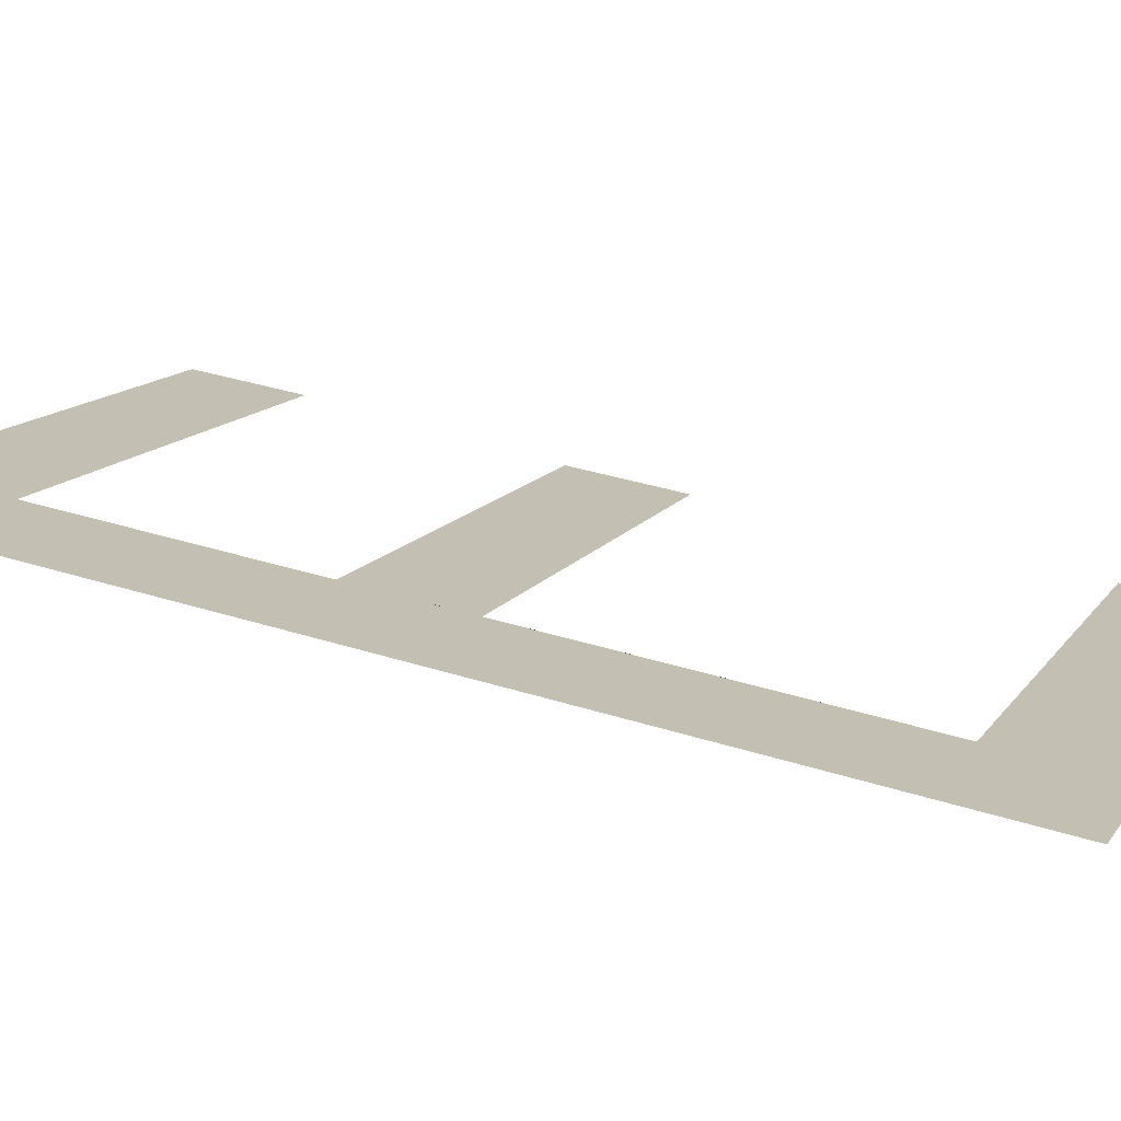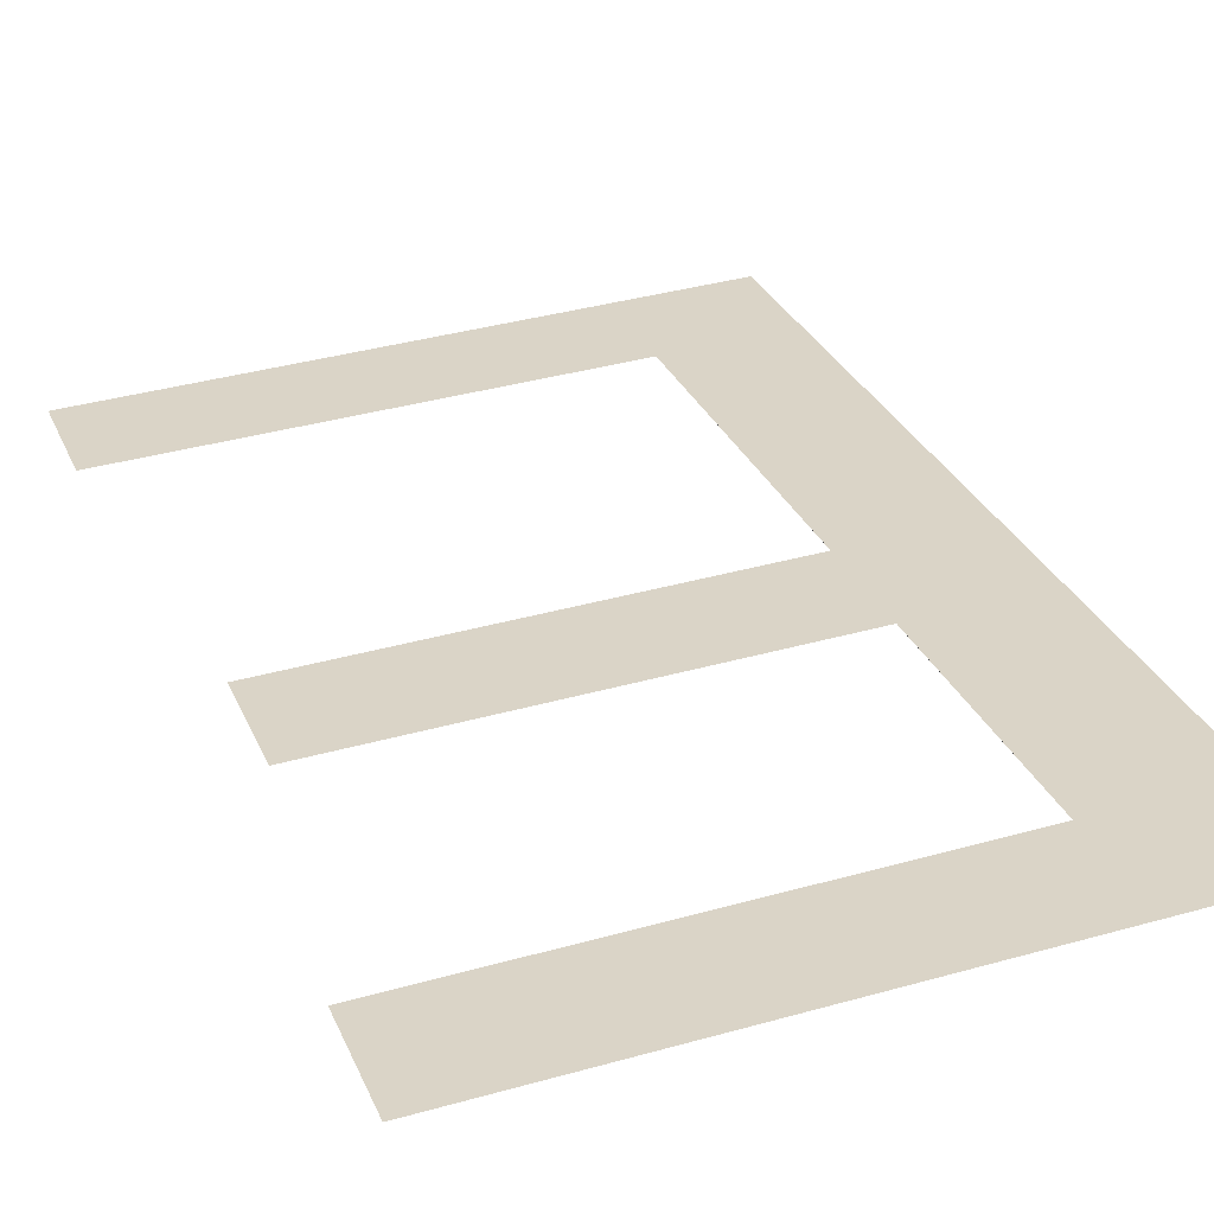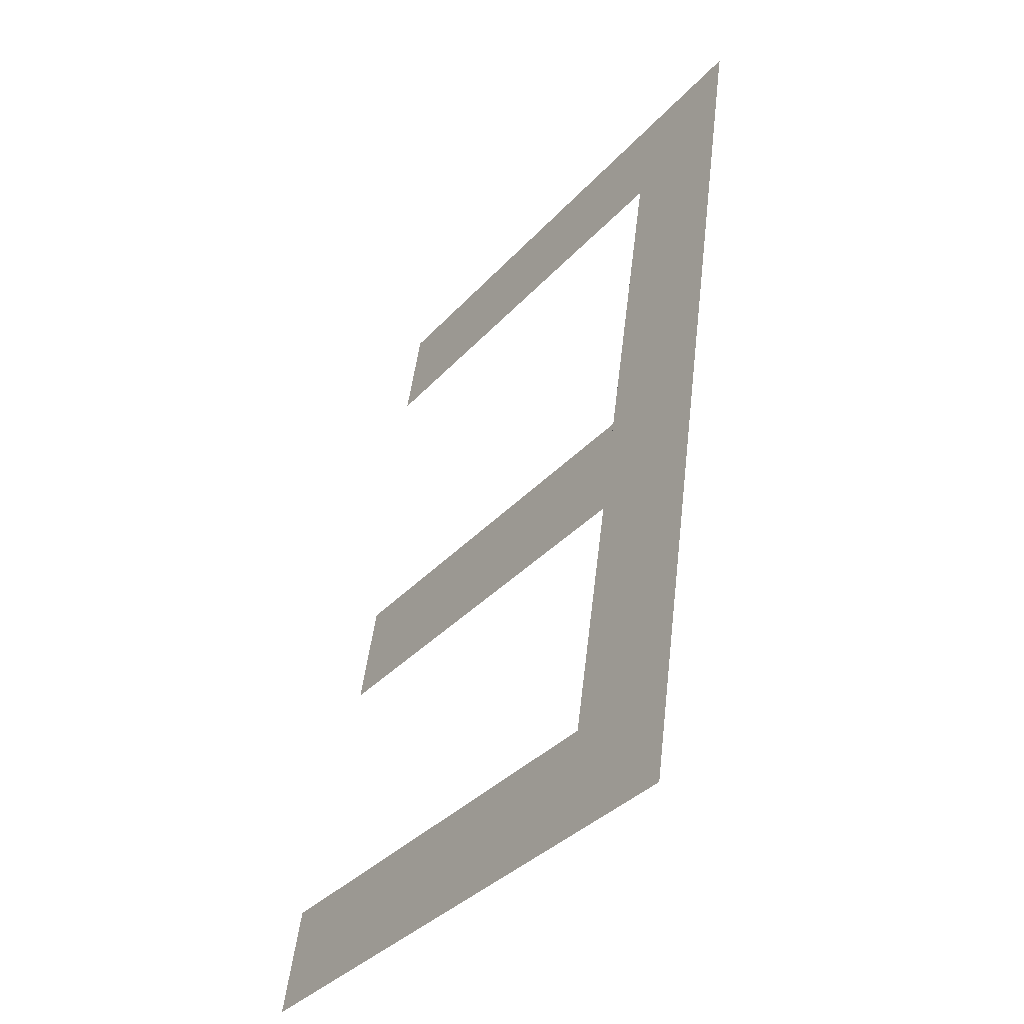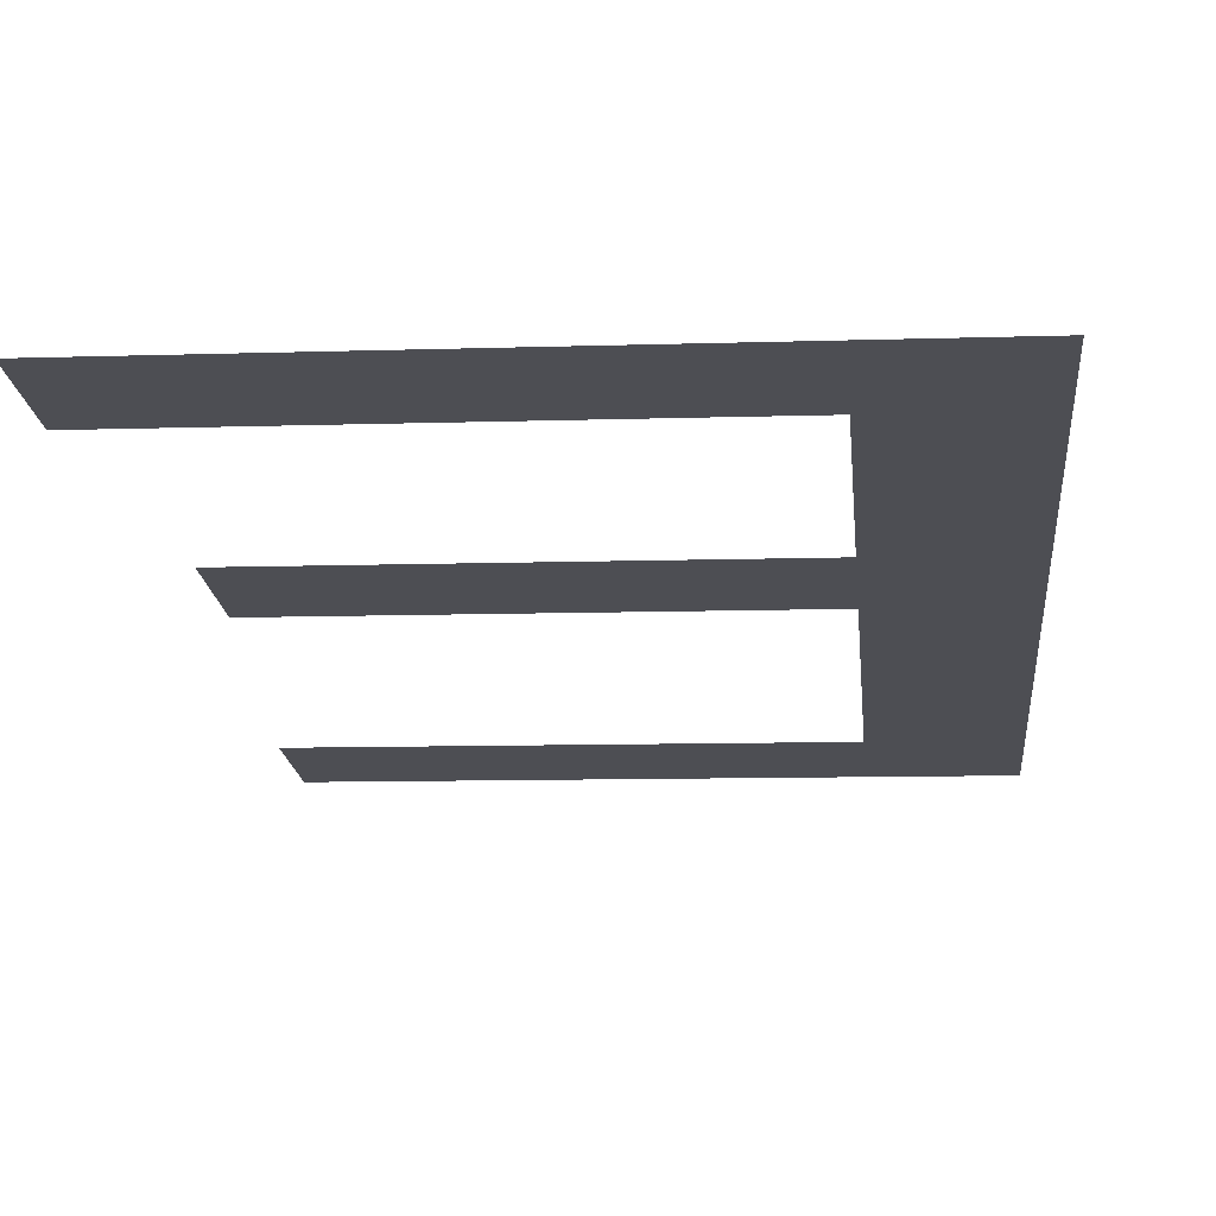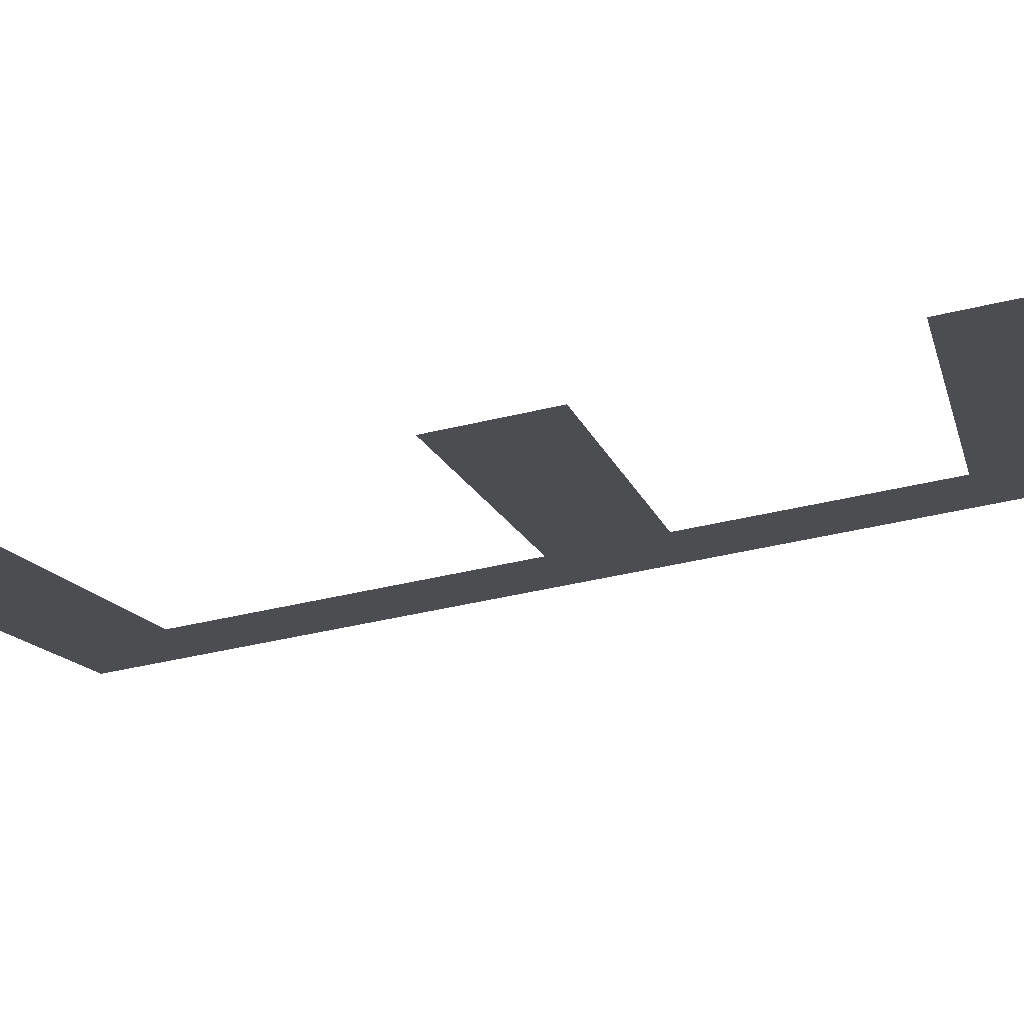
<metadata>
{"format":"obj","ext":"obj","renderer":"f3d","projection":"perspective","resolution":1024,"background":"white","views":[{"elev":13.3,"azim":-68.3,"up":"+Y"},{"elev":37.5,"azim":160.2,"up":"+Y"},{"elev":-35.7,"azim":-125.9,"up":"+Z"},{"elev":-9.1,"azim":-174.9,"up":"+Y"},{"elev":-12.8,"azim":103.0,"up":"+Y"}]}
</metadata>
<code>
o mesh303/mesh303-geometry#mesh303-geometry
v 0.4371 -0.09073 0.04106
v 0.4389 -0.09095 0.04264
v 0.4371 -0.09267 0.05443
v 0.4456 -0.09073 0.04106
v 0.4389 -0.09244 0.05285
v 0.4456 -0.09095 0.04264
v 0.4456 -0.09267 0.05443
v 0.4389 -0.09149 0.04631
v 0.4456 -0.09244 0.05285
v 0.4389 -0.09172 0.04789
v 0.4451 -0.09149 0.04631
v 0.4451 -0.09172 0.04789
f 1 2 3
f 2 1 4
f 3 2 1
f 4 1 2
f 5 3 2
f 2 3 5
f 2 4 6
f 6 4 2
f 3 5 7
f 7 5 3
f 5 2 8
f 8 2 5
f 7 5 9
f 9 5 7
f 5 8 10
f 10 8 5
f 11 10 8
f 8 10 11
f 10 11 12
f 12 11 10

</code>
